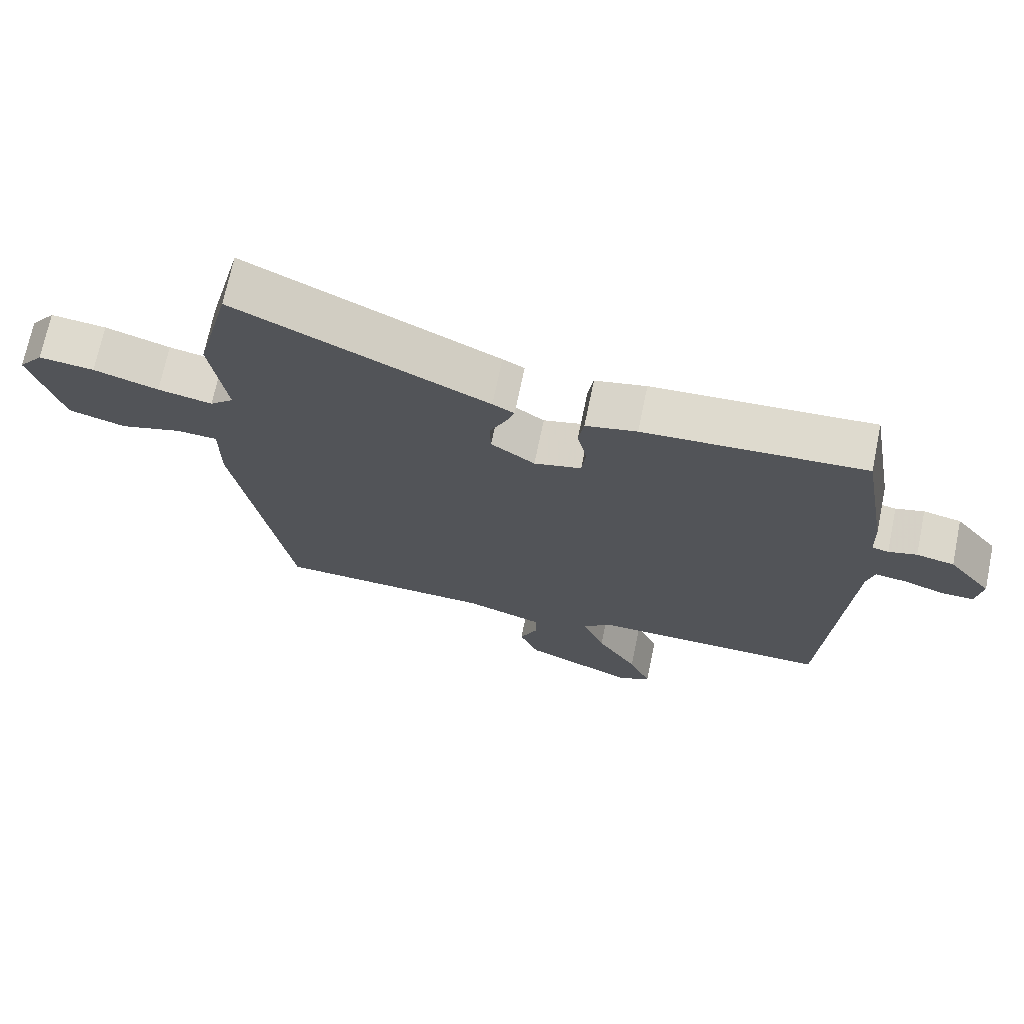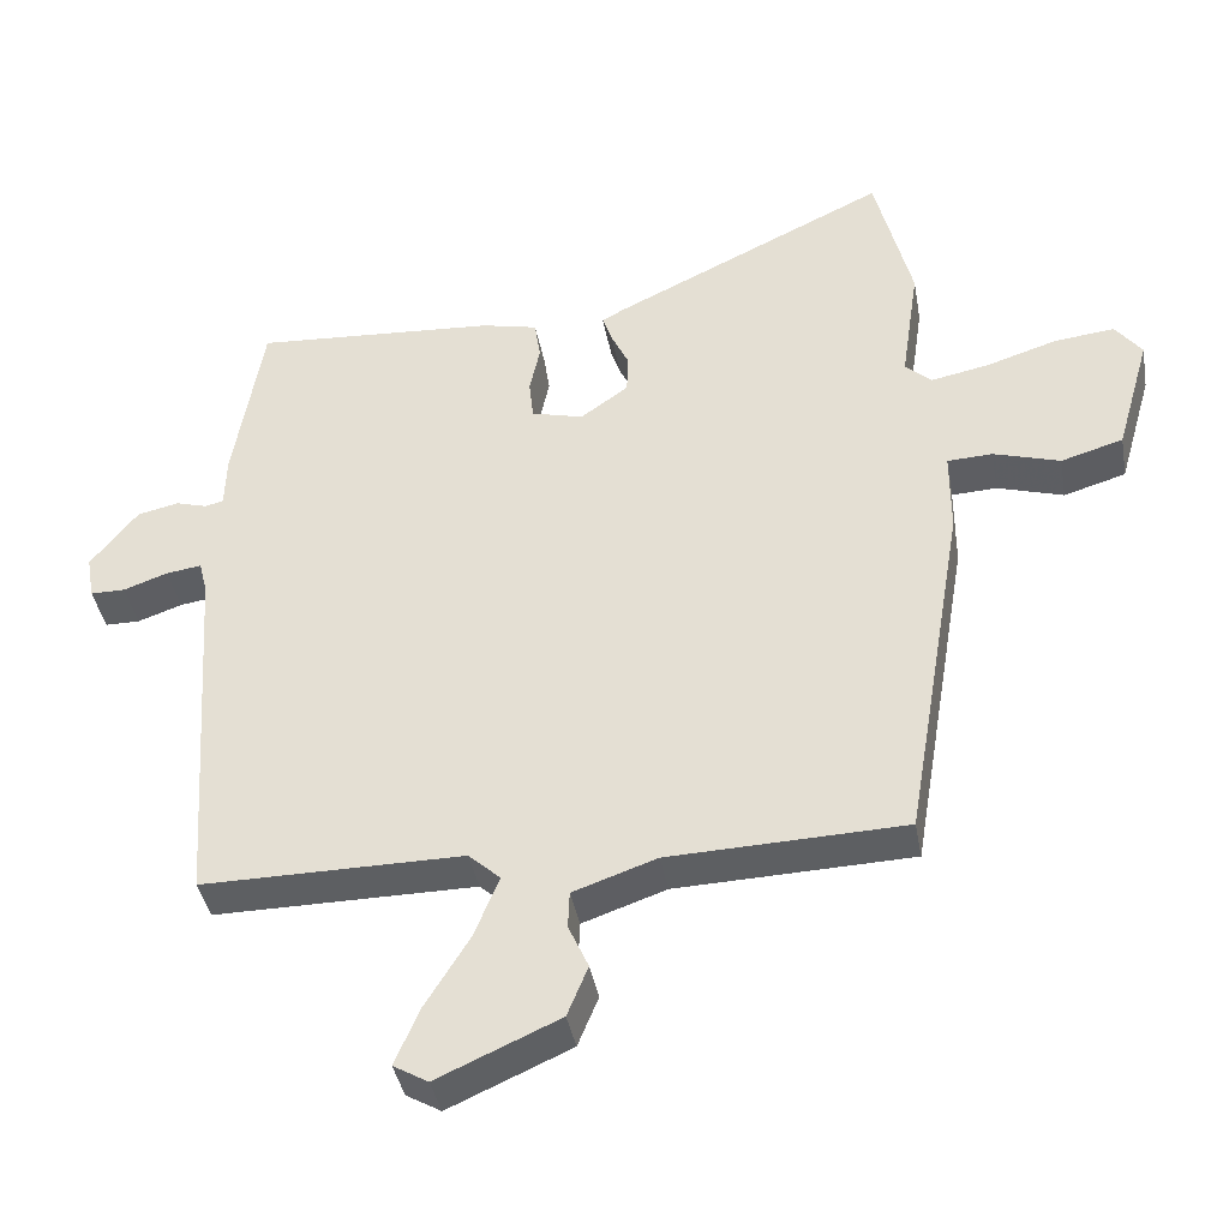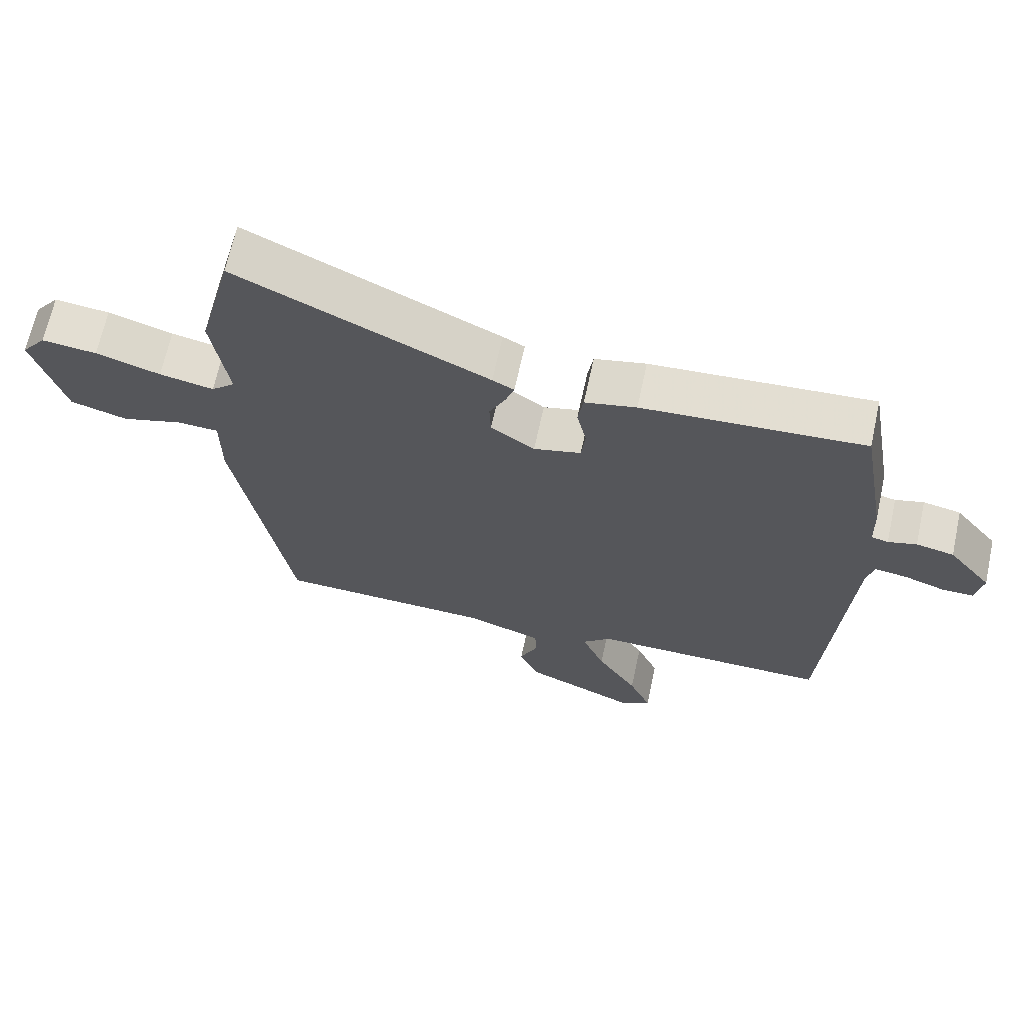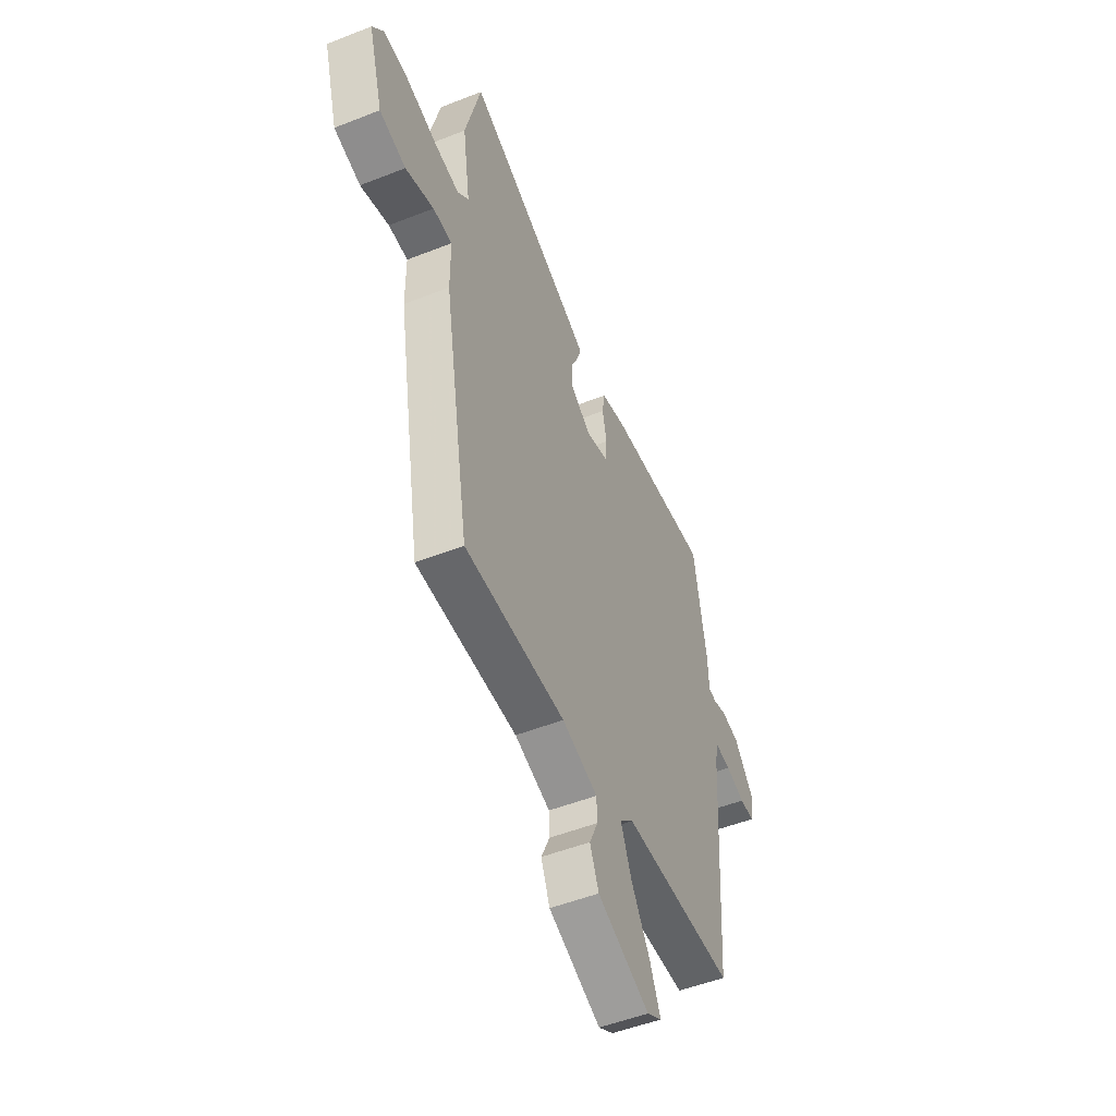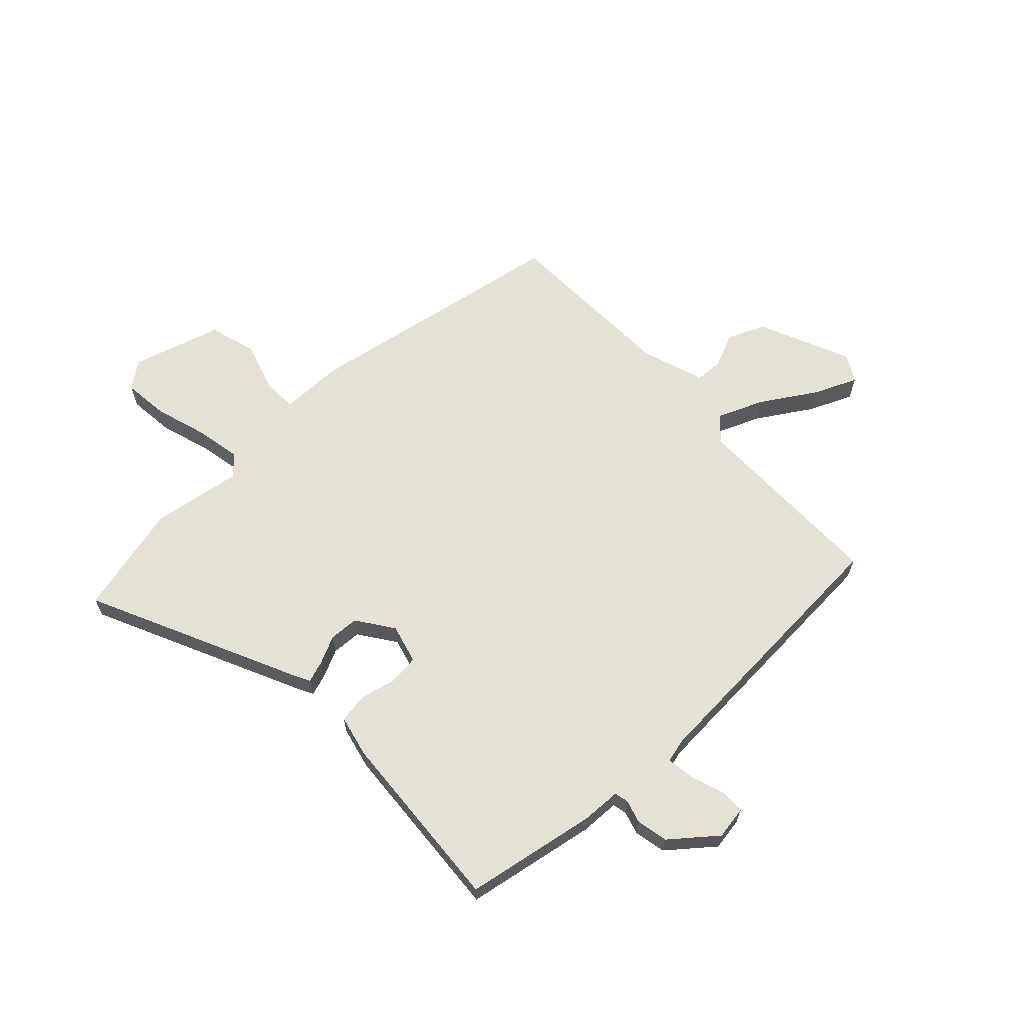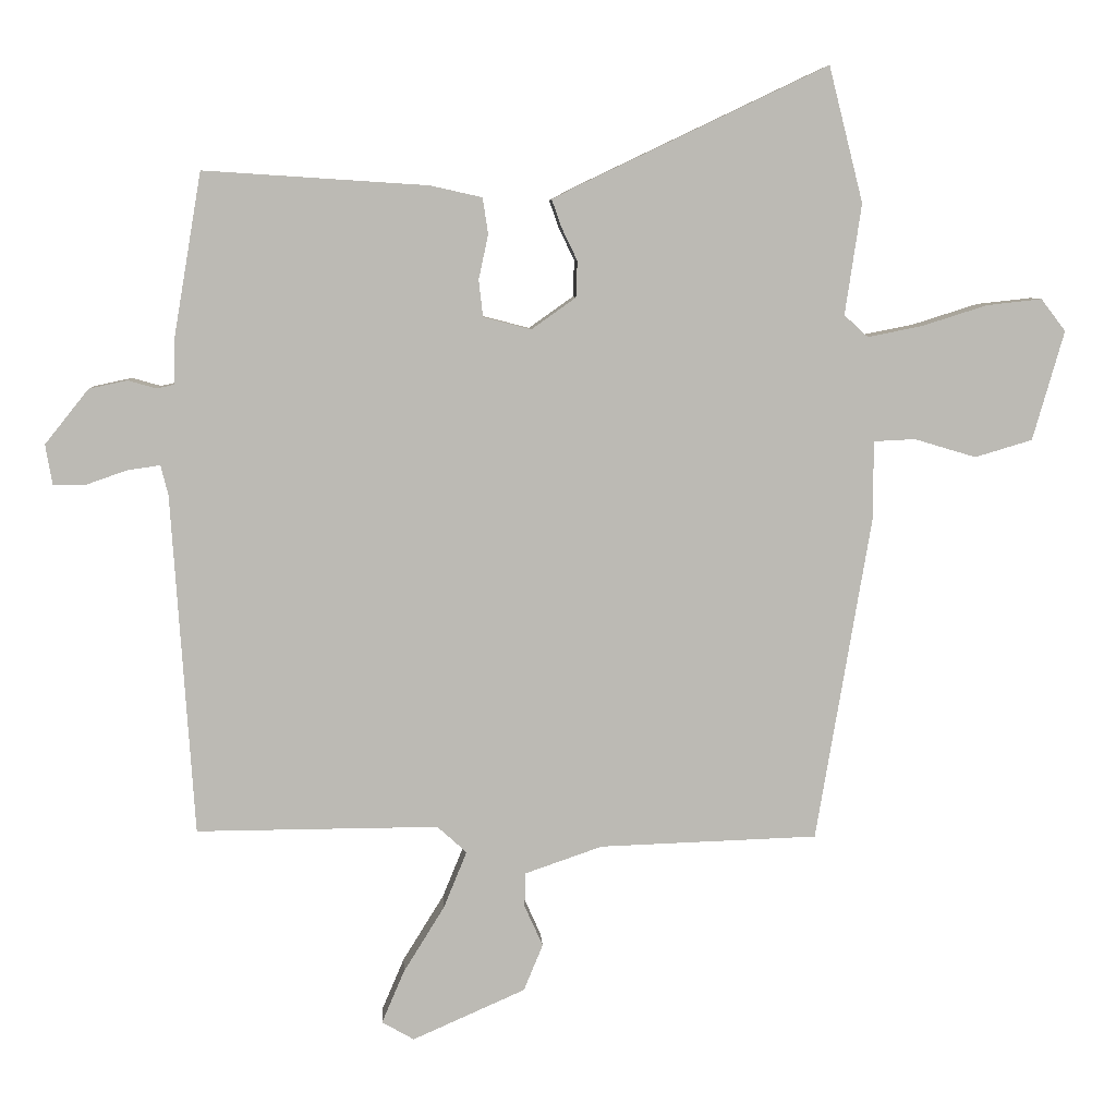
<metadata>
{"format":"obj","ext":"obj","renderer":"f3d","projection":"perspective","resolution":1024,"background":"white","views":[{"elev":70.7,"azim":11.7,"up":"+Z"},{"elev":-39.5,"azim":-169.9,"up":"+Z"},{"elev":66.9,"azim":12.2,"up":"+Z"},{"elev":-50.5,"azim":-66.6,"up":"+Z"},{"elev":64.5,"azim":47.1,"up":"+Y"},{"elev":6.8,"azim":176.6,"up":"+Z"}]}
</metadata>
<code>
v 0.438 0.07 0.476
v 0.478 0.07 0.24
v 0.48 0.07 0.17
v 0.505 0.07 0.164
v 0.547 0.07 0.176
v 0.603 0.07 0.164
v 0.667 0.07 0.084
v 0.657 0.07 0.025
v 0.61 0.07 0.025
v 0.55 0.07 0.046
v 0.502 0.07 0.053
v 0.491 0.07 0.009
v 0.458 0.07 -0.488
v 0.104 0.07 -0.486
v 0.061 0.07 -0.525
v 0.095 0.07 -0.608
v 0.155 0.07 -0.705
v 0.188 0.07 -0.782
v 0.141 0.07 -0.809
v -0.024 0.07 -0.736
v -0.052 0.07 -0.668
v -0.025 0.07 -0.608
v -0.027 0.07 -0.558
v -0.14 0.07 -0.519
v -0.459 0.07 -0.508
v -0.54 0.07 -0.03
v -0.54 0.07 0.083
v -0.601 0.07 0.086
v -0.691 0.07 0.059
v -0.775 0.07 0.084
v -0.821 0.07 0.244
v -0.785 0.07 0.291
v -0.704 0.07 0.282
v -0.609 0.07 0.252
v -0.529 0.07 0.236
v -0.494 0.07 0.268
v -0.518 0.07 0.43
v -0.468 0.07 0.628
v -0.098 0.07 0.452
v -0.066 0.07 0.435
v -0.079 0.07 0.397
v -0.103 0.07 0.347
v -0.101 0.07 0.294
v -0.036 0.07 0.248
v 0.034 0.07 0.266
v 0.04 0.07 0.32
v 0.026 0.07 0.385
v 0.034 0.07 0.438
v 0.11 0.07 0.455
v 0.438 0 0.476
v 0.478 0 0.24
v 0.48 0 0.17
v 0.505 0 0.164
v 0.547 0 0.176
v 0.603 0 0.164
v 0.667 0 0.084
v 0.657 0 0.025
v 0.61 0 0.025
v 0.55 0 0.046
v 0.502 0 0.053
v 0.491 0 0.009
v 0.458 0 -0.488
v 0.104 0 -0.486
v 0.061 0 -0.525
v 0.095 0 -0.608
v 0.155 0 -0.705
v 0.188 0 -0.782
v 0.141 0 -0.809
v -0.024 0 -0.736
v -0.052 0 -0.668
v -0.025 0 -0.608
v -0.027 0 -0.558
v -0.14 0 -0.519
v -0.459 0 -0.508
v -0.54 0 -0.03
v -0.54 0 0.083
v -0.601 0 0.086
v -0.691 0 0.059
v -0.775 0 0.084
v -0.821 0 0.244
v -0.785 0 0.291
v -0.704 0 0.282
v -0.609 0 0.252
v -0.529 0 0.236
v -0.494 0 0.268
v -0.518 0 0.43
v -0.468 0 0.628
v -0.098 0 0.452
v -0.066 0 0.435
v -0.079 0 0.397
v -0.103 0 0.347
v -0.101 0 0.294
v -0.036 0 0.248
v 0.034 0 0.266
v 0.04 0 0.32
v 0.026 0 0.385
v 0.034 0 0.438
v 0.11 0 0.455
f 1 2 3
f 49 1 3
f 48 49 3
f 47 48 3
f 46 47 3
f 45 46 3
f 44 45 3 4
f 40 41 42
f 39 40 42
f 38 39 42
f 37 38 42
f 36 37 42
f 35 36 42 43
f 32 33 34
f 31 32 34
f 30 31 34
f 29 30 34
f 28 29 34
f 27 28 34 35
f 35 43 44
f 27 35 44
f 26 27 44
f 25 26 44
f 24 25 44
f 20 21 22
f 19 20 22
f 18 19 22
f 17 18 22
f 16 17 22
f 15 16 22 23
f 24 44 4
f 23 24 4
f 15 23 4
f 14 15 4
f 8 9 10
f 7 8 10
f 6 7 10
f 5 6 10
f 4 5 10
f 4 10 11
f 14 4 11 12
f 12 13 14
f 52 51 50
f 52 50 98
f 52 98 97
f 52 97 96
f 52 96 95
f 52 95 94
f 53 52 94 93
f 91 90 89
f 91 89 88
f 91 88 87
f 91 87 86
f 91 86 85
f 92 91 85 84
f 83 82 81
f 83 81 80
f 83 80 79
f 83 79 78
f 83 78 77
f 84 83 77 76
f 93 92 84
f 93 84 76
f 93 76 75
f 93 75 74
f 93 74 73
f 71 70 69
f 71 69 68
f 71 68 67
f 71 67 66
f 71 66 65
f 72 71 65 64
f 53 93 73
f 53 73 72
f 53 72 64
f 53 64 63
f 59 58 57
f 59 57 56
f 59 56 55
f 59 55 54
f 59 54 53
f 60 59 53
f 61 60 53 63
f 63 62 61
f 1 50 51 2
f 2 51 52 3
f 3 52 53 4
f 4 53 54 5
f 5 54 55 6
f 6 55 56 7
f 7 56 57 8
f 8 57 58 9
f 9 58 59 10
f 10 59 60 11
f 11 60 61 12
f 12 61 62 13
f 13 62 63 14
f 14 63 64 15
f 15 64 65 16
f 16 65 66 17
f 17 66 67 18
f 18 67 68 19
f 19 68 69 20
f 20 69 70 21
f 21 70 71 22
f 22 71 72 23
f 23 72 73 24
f 24 73 74 25
f 25 74 75 26
f 26 75 76 27
f 27 76 77 28
f 28 77 78 29
f 29 78 79 30
f 30 79 80 31
f 31 80 81 32
f 32 81 82 33
f 33 82 83 34
f 34 83 84 35
f 35 84 85 36
f 36 85 86 37
f 37 86 87 38
f 38 87 88 39
f 39 88 89 40
f 40 89 90 41
f 41 90 91 42
f 42 91 92 43
f 43 92 93 44
f 44 93 94 45
f 45 94 95 46
f 46 95 96 47
f 47 96 97 48
f 48 97 98 49
f 49 98 50 1

</code>
